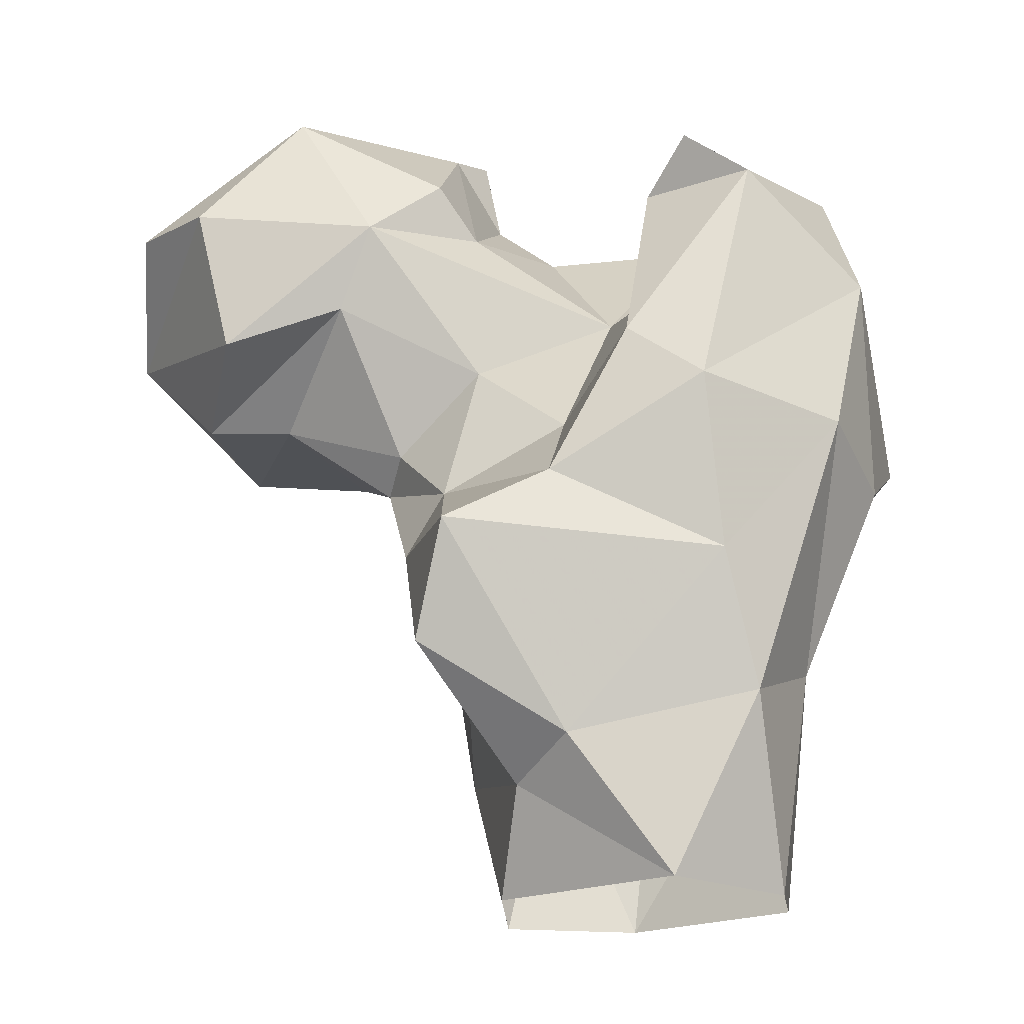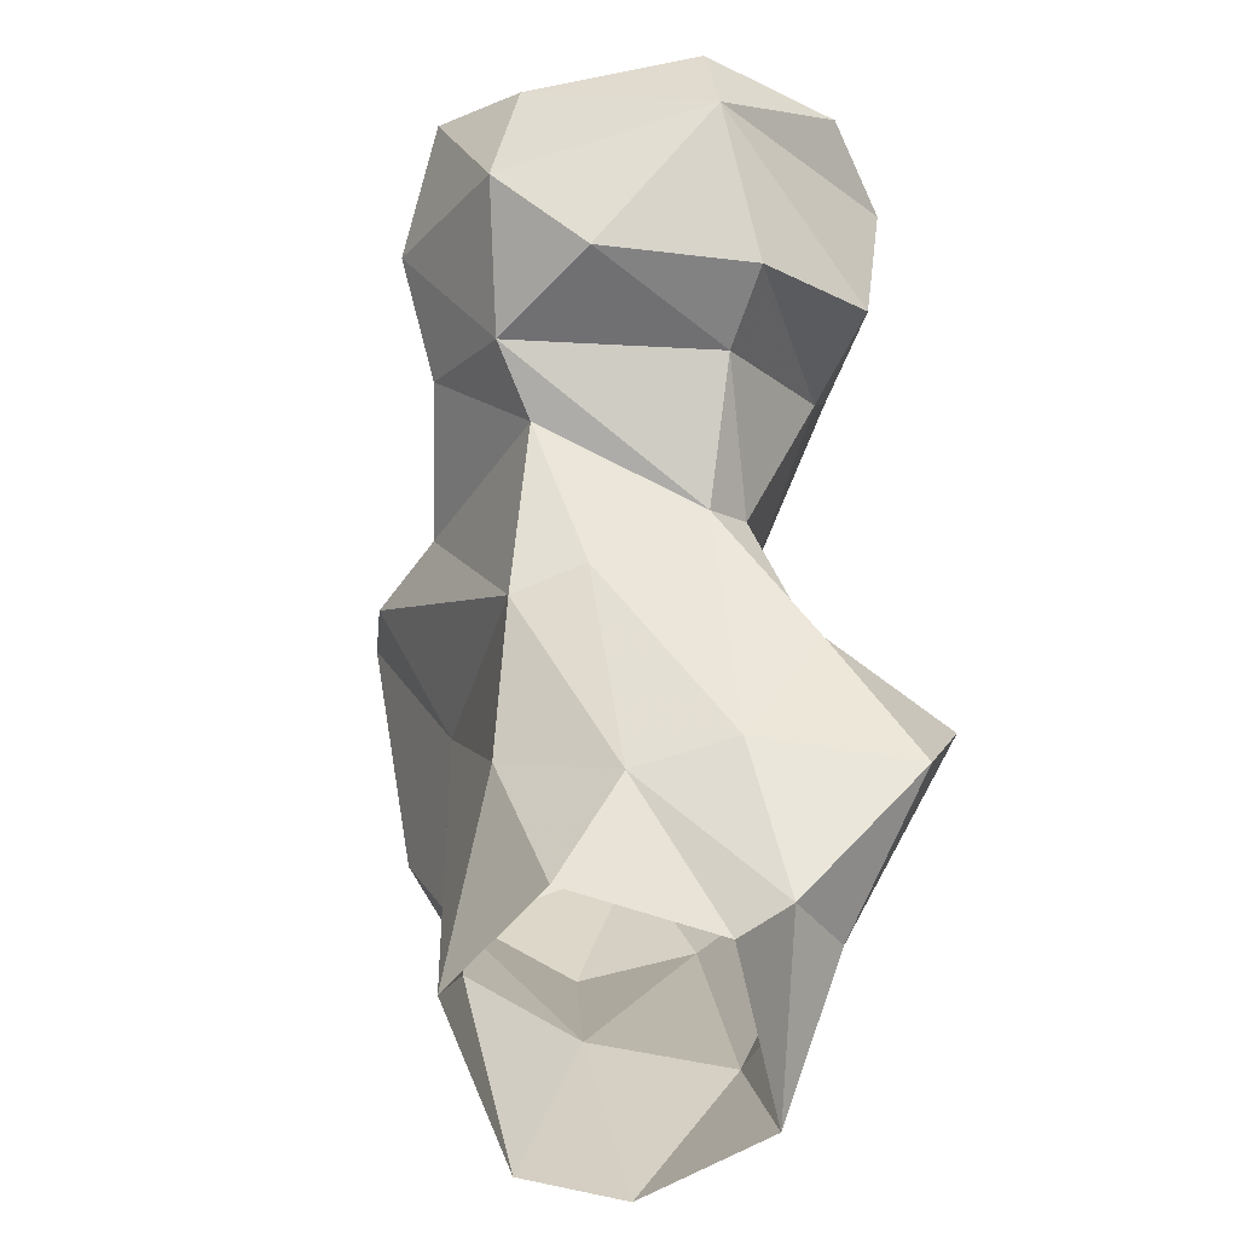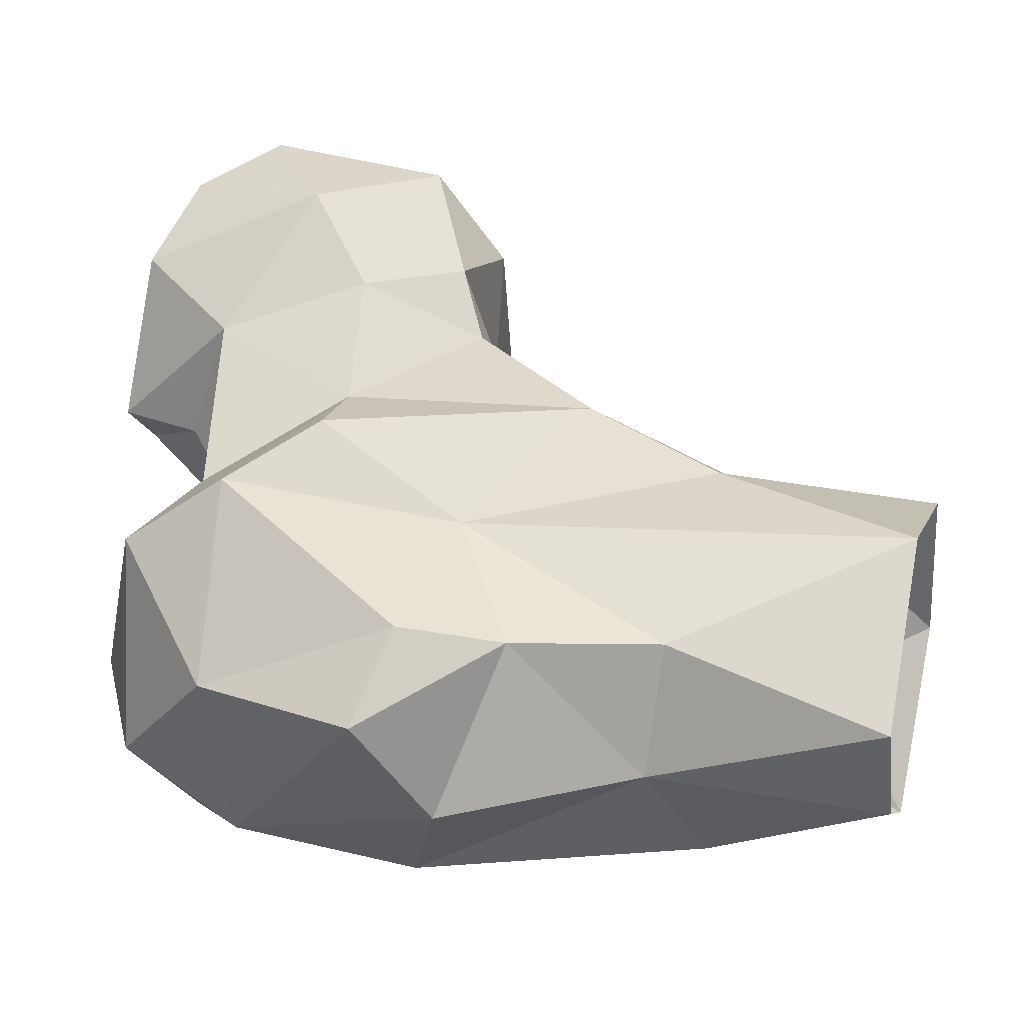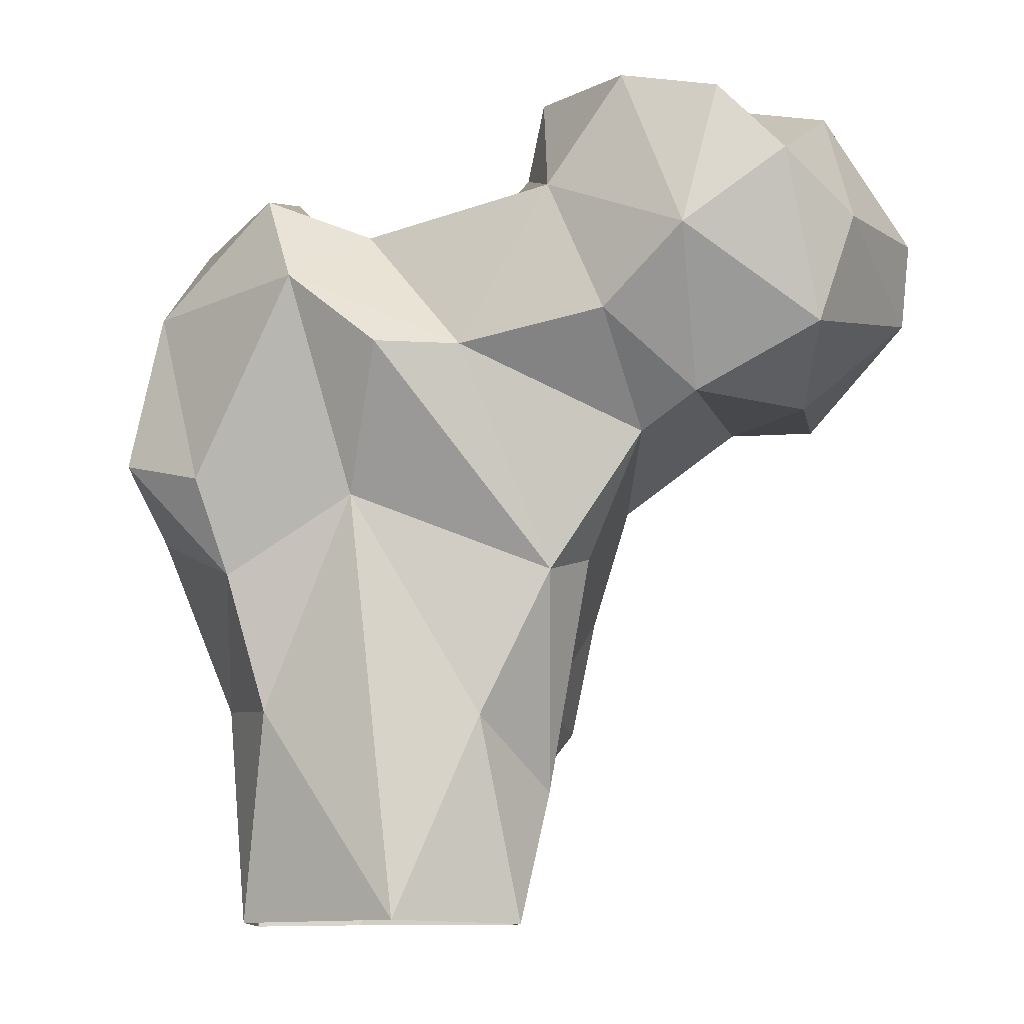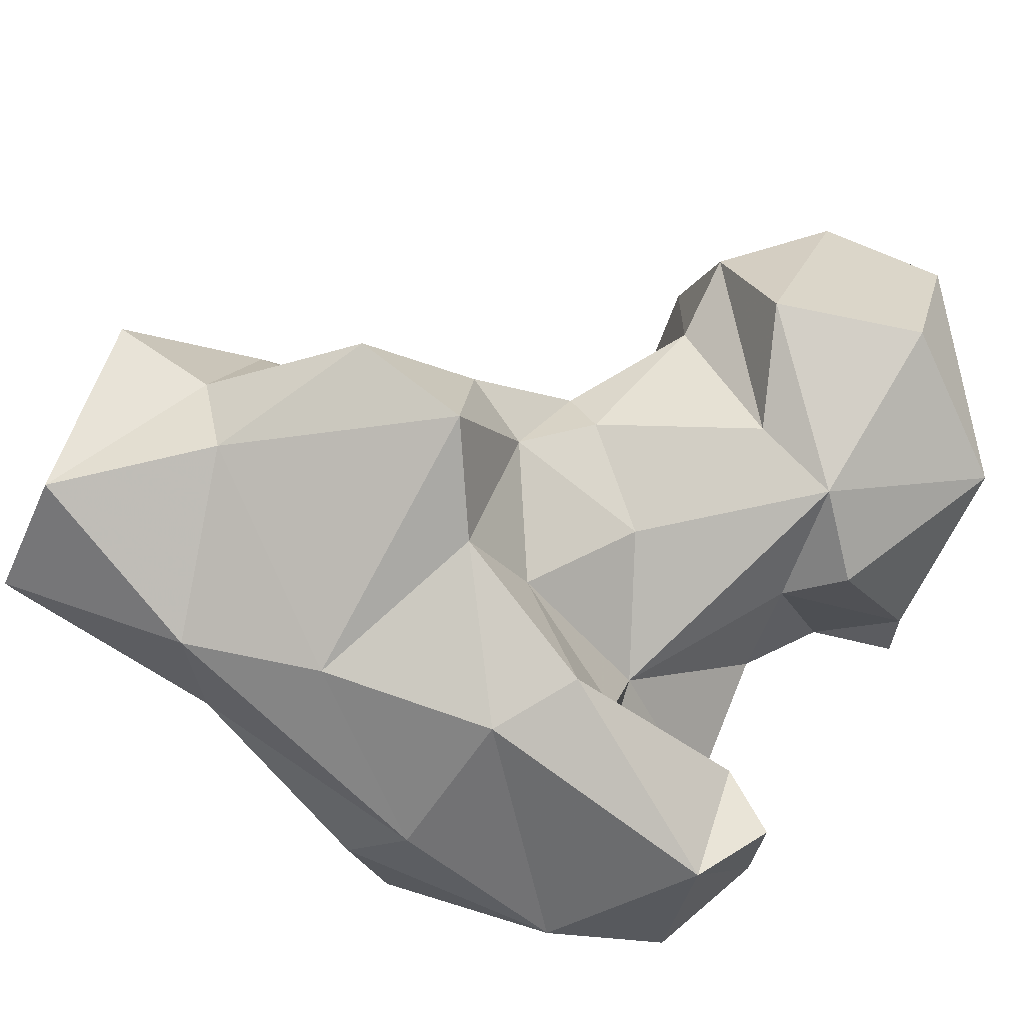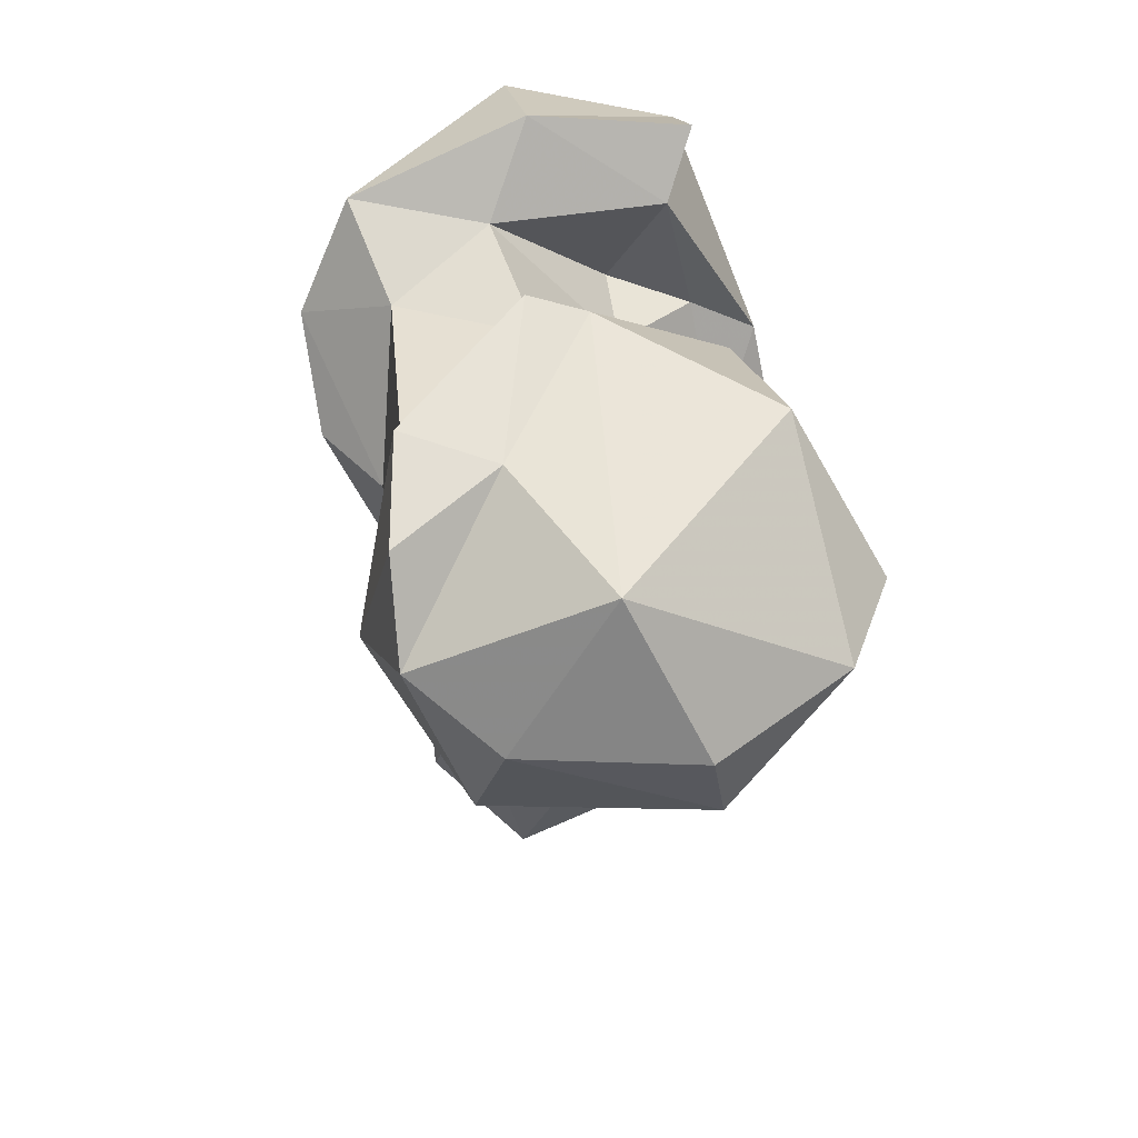
<metadata>
{"format":"obj","ext":"obj","renderer":"f3d","projection":"perspective","resolution":1024,"background":"white","views":[{"elev":-19.3,"azim":-9.7,"up":"+Z"},{"elev":-59.3,"azim":-122.9,"up":"+Z"},{"elev":21.3,"azim":105.9,"up":"+Y"},{"elev":-11.2,"azim":165.1,"up":"+Z"},{"elev":-78.1,"azim":-114.5,"up":"+Y"},{"elev":52.1,"azim":-128.3,"up":"+Z"}]}
</metadata>
<code>
v 308.7 143.7 0.5228
v 321.4 150.1 0.121
v 294.2 158.1 0.2251
v 324.6 159.9 0.2279
v 297.5 173.3 -0.04603
v 323.9 166.4 22.26
v 311.7 175 0.239
v 294.6 151.4 10.6
v 302.7 176.3 21.48
v 317.1 141.3 18.82
v 325.4 152.7 23.58
v 293.1 169.1 14.07
v 298.2 143.7 14.28
v 290.6 158.7 24.68
v 283.3 144.3 23.03
v 316.2 173.5 44.84
v 325.9 139.4 46.92
v 313 137.7 32.26
v 295.9 179.5 36.69
v 285 139.1 34.2
v 283.5 154.5 34.82
v 290.2 174.8 38.72
v 328.2 166.6 36.72
v 332.6 149.1 42.87
v 283.1 166.5 45.64
v 295.9 139.8 40.08
v 287.2 152.7 41.45
v 310.5 133.9 49.22
v 332.1 168.8 46.63
v 283.7 162 48.67
v 298.8 146.8 47.63
v 315.8 182.7 59.34
v 338.4 160.6 49.22
v 286.8 183.3 51.29
v 306.5 182.2 59.8
v 303.6 138 55.13
v 291.2 155.8 56.44
v 324.1 178.7 66.91
v 330.5 143.9 64.31
v 335.1 161.5 65.77
v 305.5 154.2 62.33
v 272.3 171.3 54.21
v 282.9 189.5 54.48
v 306.4 144.2 60.46
v 263.7 173.5 54.56
v 270.2 187.6 53.64
v 293.2 190.4 62.48
v 264.4 161.1 60.2
v 276.5 158.4 64.13
v 256.3 182.7 64.98
v 312.9 150 62.83
v 279.1 154.8 72.5
v 272 197.3 60.71
v 287.1 198.1 69.88
v 317 138.4 74.37
v 308 146.5 74.29
v 314.6 174.5 72.98
v 297.8 185.4 76.98
v 328.7 150.2 76.76
v 315.5 162.2 75.4
v 267.8 196.9 72.39
v 276.8 200.8 77.86
v 291.5 159 73.61
v 255.2 170 75.78
v 260.9 161.2 75.19
v 256.1 184.4 73.66
v 301.6 167.2 75.19
v 325.3 171.7 77.04
v 287 156.8 78.8
v 310.9 141.2 79.29
v 319 154.9 82.49
v 296.4 172.9 81.52
v 266.4 186 86.89
v 291 190.4 88.02
v 282.8 197.1 85.32
v 272.1 163.3 88.52
v 290.8 169.7 88.83
v 294.8 173.7 90.19
v 283 185.2 87.18
f 77 78 79
f 58 74 78
f 62 79 75
f 58 78 72
f 73 77 79
f 52 69 76
f 74 79 78
f 64 65 76
f 52 76 65
f 61 73 62
f 63 72 77
f 60 71 68
f 54 74 58
f 64 73 66
f 59 68 71
f 56 71 60
f 57 58 67
f 57 60 68
f 57 67 60
f 40 68 59
f 38 68 40
f 52 63 69
f 64 76 73
f 55 70 56
f 50 66 61
f 48 52 65
f 50 64 66
f 41 60 67
f 41 67 63
f 39 59 55
f 35 47 58
f 35 58 57
f 50 65 64
f 54 62 75
f 8 15 14
f 43 54 47
f 44 56 51
f 36 55 56
f 43 53 54
f 63 77 69
f 33 40 39
f 34 47 35
f 11 23 24
f 29 38 40
f 45 49 48
f 61 66 73
f 58 72 67
f 42 49 45
f 45 50 46
f 16 32 38
f 50 61 53
f 38 57 68
f 23 29 33
f 17 39 28
f 62 73 79
f 42 45 46
f 31 36 44
f 53 61 62
f 35 57 38
f 37 41 52
f 29 40 33
f 28 55 36
f 31 41 37
f 23 38 29
f 56 70 71
f 19 34 35
f 45 48 50
f 26 36 31
f 17 28 18
f 26 28 36
f 73 76 77
f 1 13 8
f 25 30 42
f 63 67 72
f 19 35 32
f 30 37 49
f 18 28 26
f 19 22 34
f 48 65 50
f 36 56 44
f 10 17 18
f 9 19 16
f 27 31 37
f 25 43 34
f 51 56 60
f 9 12 19
f 41 51 60
f 3 8 12
f 6 16 23
f 23 33 24
f 28 39 55
f 54 75 74
f 55 59 71
f 4 7 6
f 18 26 20
f 27 37 30
f 31 44 41
f 5 12 9
f 26 31 27
f 41 44 51
f 21 27 25
f 12 22 19
f 46 50 53
f 20 27 21
f 11 24 17
f 12 14 22
f 20 26 27
f 25 42 43
f 69 77 76
f 6 23 11
f 17 24 39
f 24 33 39
f 14 21 25
f 39 40 59
f 15 20 21
f 14 15 21
f 32 35 38
f 1 8 3
f 13 18 20
f 1 10 13
f 13 20 15
f 16 38 23
f 4 6 11
f 10 18 13
f 74 75 79
f 48 49 52
f 37 52 49
f 72 78 77
f 41 63 52
f 8 14 12
f 2 4 11
f 7 9 16
f 5 9 7
f 10 11 17
f 6 7 16
f 8 13 15
f 22 25 34
f 16 19 32
f 47 54 58
f 30 49 42
f 2 11 10
f 25 27 30
f 53 62 54
f 43 46 53
f 1 2 10
f 3 12 5
f 34 43 47
f 14 25 22
f 55 71 70
f 42 46 43

</code>
